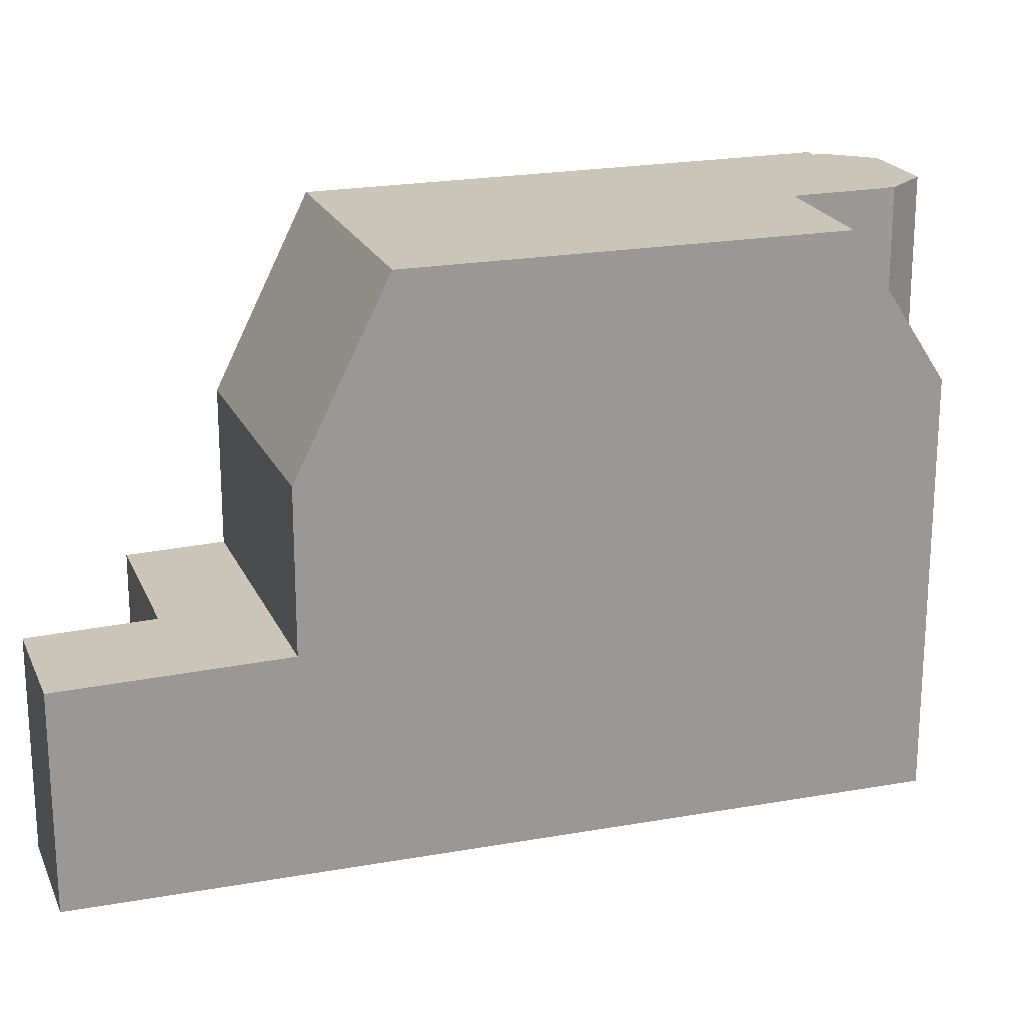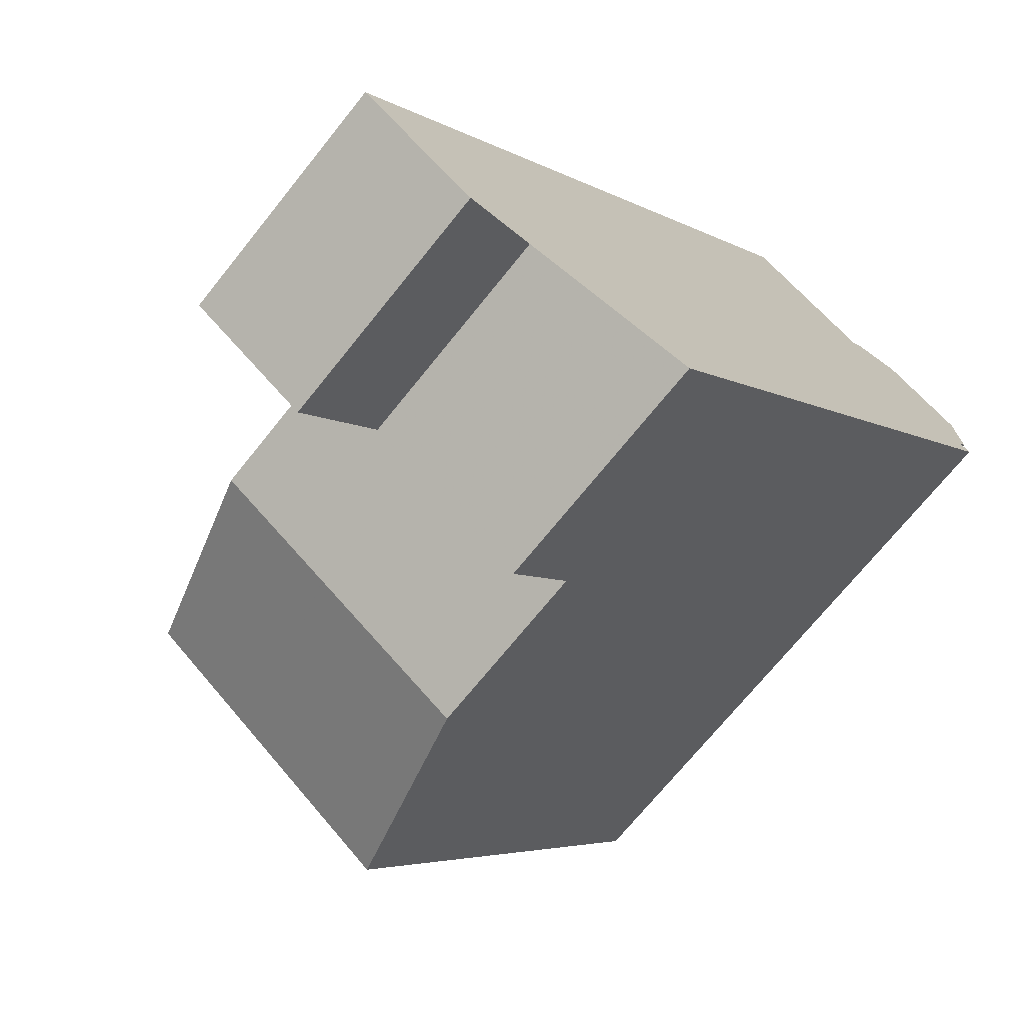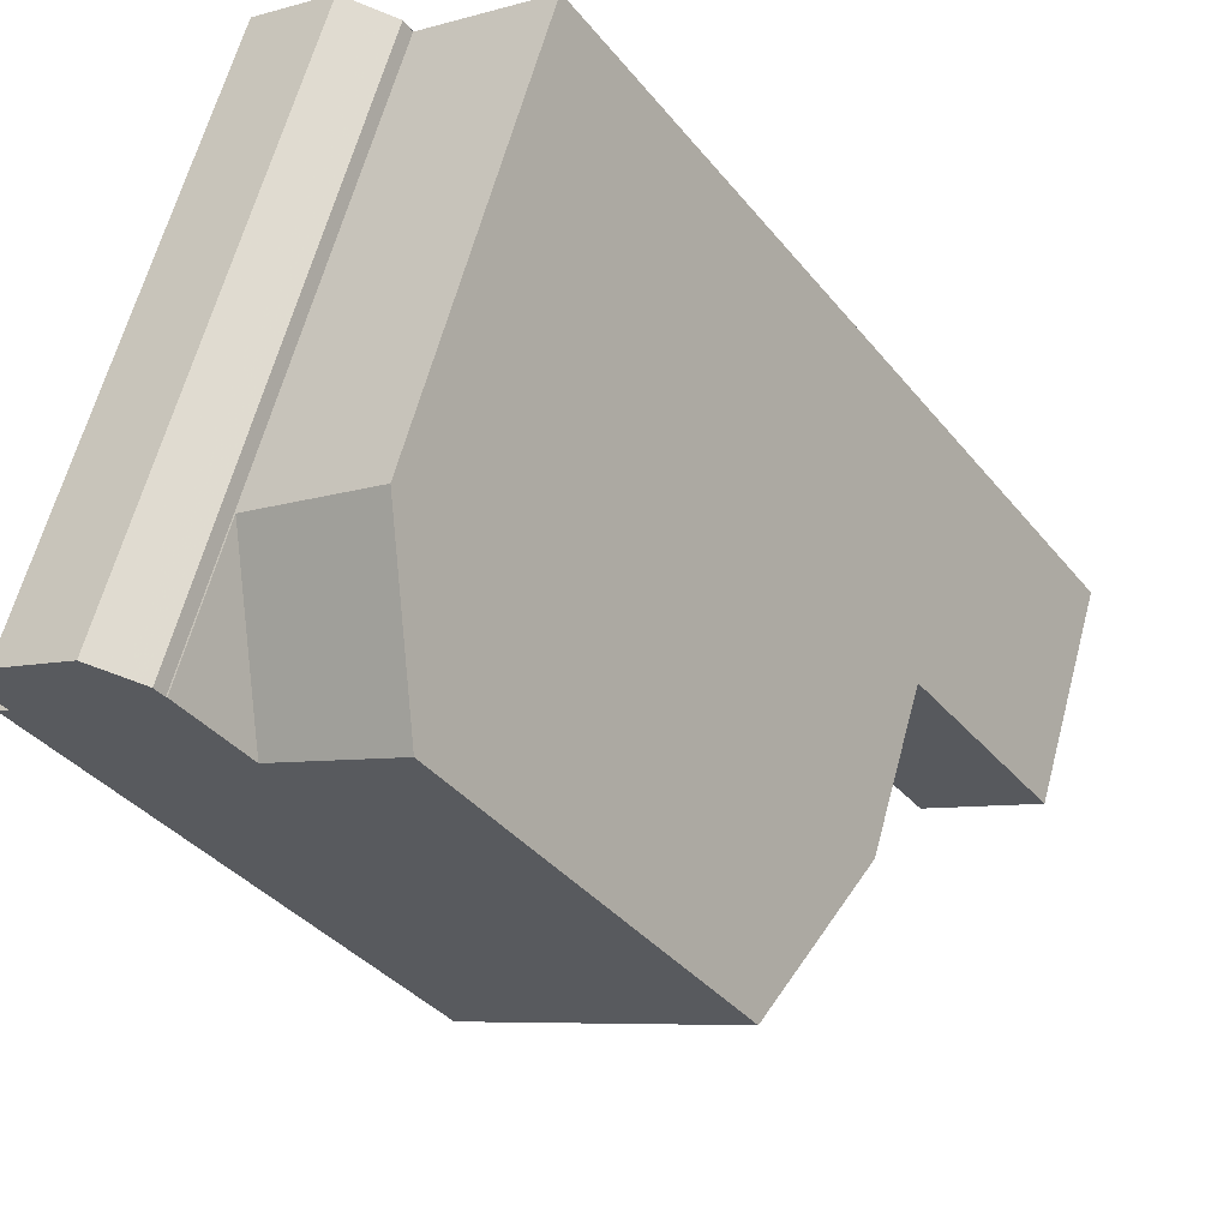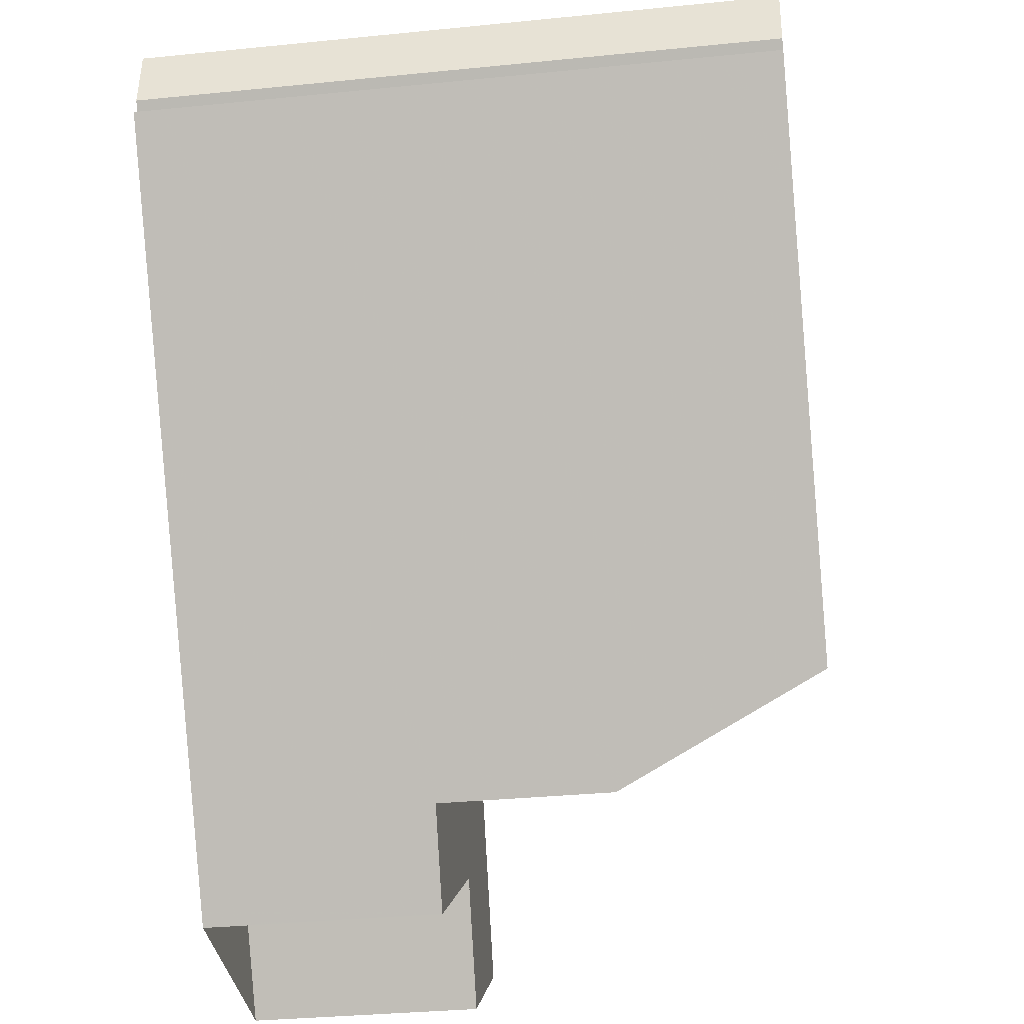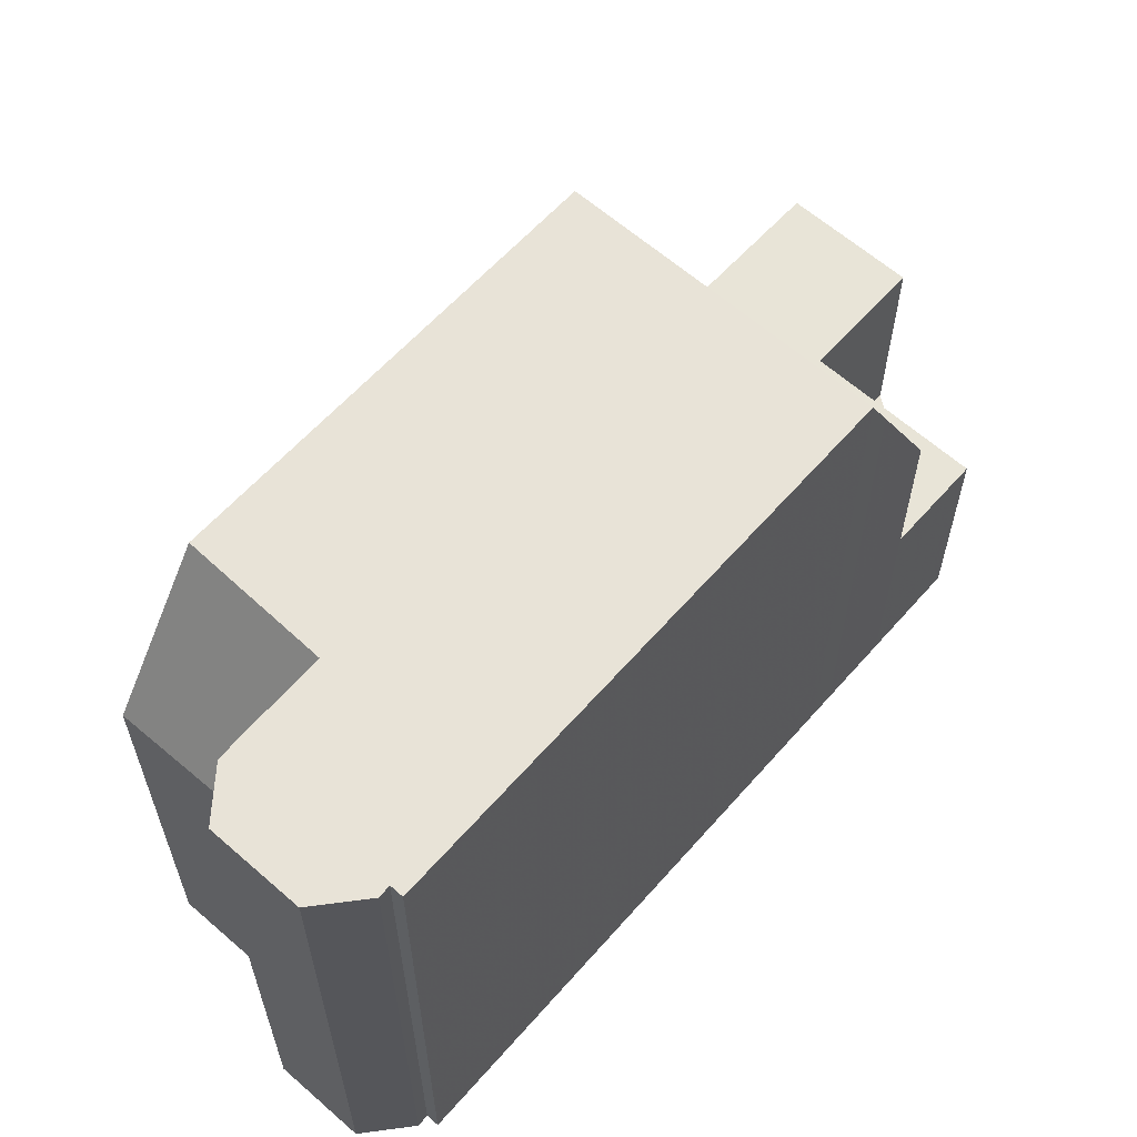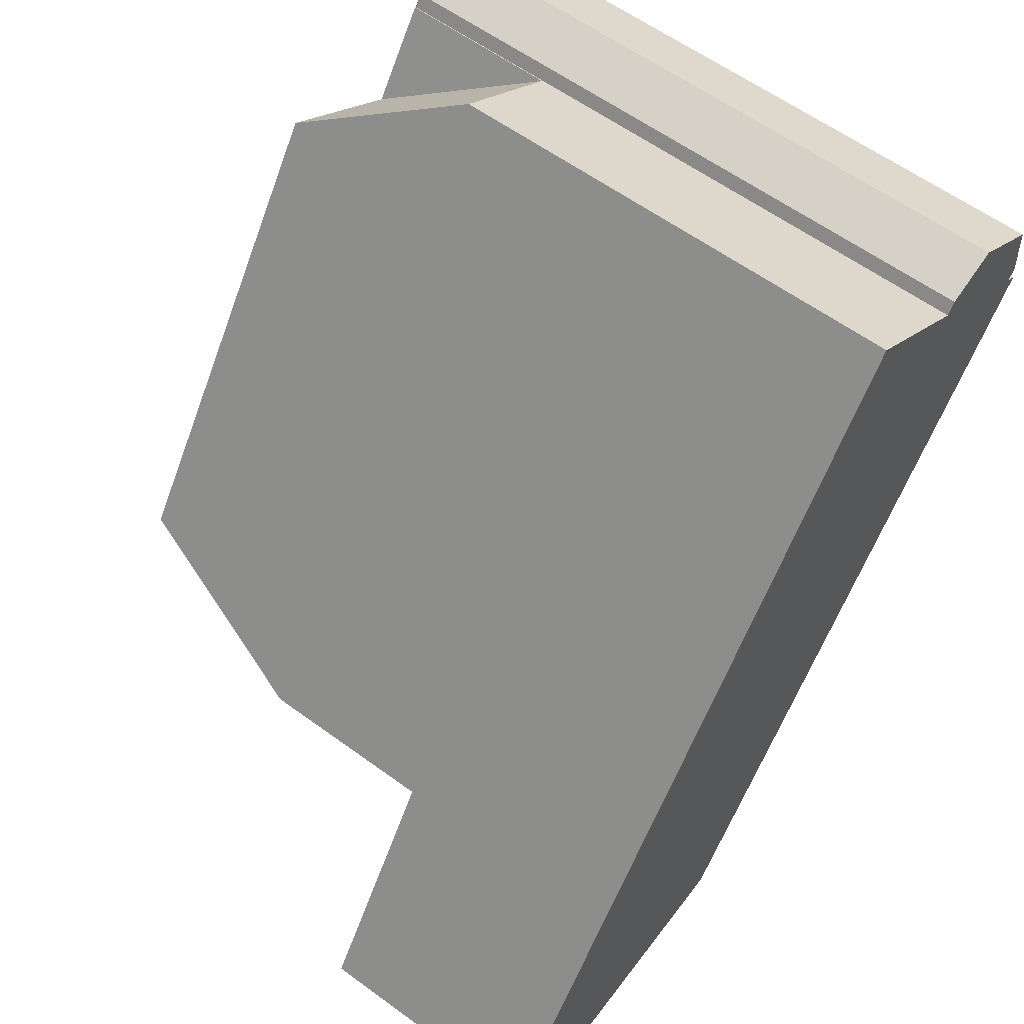
<metadata>
{"format":"obj","ext":"obj","renderer":"f3d","projection":"perspective","resolution":1024,"background":"white","views":[{"elev":20.7,"azim":107.3,"up":"+Z"},{"elev":-70.0,"azim":141.4,"up":"+Y"},{"elev":63.1,"azim":15.0,"up":"+Y"},{"elev":-33.6,"azim":-82.2,"up":"+Y"},{"elev":62.5,"azim":-102.9,"up":"+Z"},{"elev":59.4,"azim":127.0,"up":"+Y"}]}
</metadata>
<code>
v -42.27 -455.3 9.61
v -42.09 -455.2 9.61
v -42.21 -455 9.611
v -42.12 -454.1 9.615
v -40.9 -453.2 9.618
v -40.05 -453.5 9.617
v -39.92 -453.7 9.616
v -29.74 -464 3.636
v -31.5 -465.2 3.618
v -32.73 -463.5 3.663
v -35.09 -465.2 3.641
v -37.97 -452.2 7.064
v -32.83 -459.6 9.587
v -37.01 -462.6 9.577
v -37.01 -453.6 9.614
v -41.38 -456.5 9.605
v -40.12 -453.4 9.617
v -42.21 -455 9.611
v -37.05 -453.6 9.614
v -41.38 -456.5 9.605
v -42.26 -455.3 9.61
v -37.01 -462.6 9.577
v -32.83 -459.6 9.587
v -37.01 -453.6 9.614
v -39.9 -453.6 9.616
v -35.27 -465 3.647
v -31.13 -462 3.687
v -32.94 -463.3 3.67
v -31.93 -460.9 3.717
v -36.07 -463.9 3.676
v -31.93 -460.9 6.437
v -36.07 -463.9 6.362
v -38.97 -454.9 9.61
v -39.9 -453.6 7.18
v -37.05 -453.6 9.614
v -33.56 -458.5 9.592
v -38.02 -452.3 7.066
v -35.26 -465 3.647
v -35.09 -465.2 3.641
v -37.01 -462.6 9.577
v -37.01 -462.6 9.577
v -36.06 -463.9 3.676
v -36.06 -463.9 6.362
v -36.49 -463.3 7.796
v -36.48 -463.3 7.796
v -32.34 -460.3 7.871
v -34.64 -460.9 9.583
v -38.86 -454.8 9.61
v -33.72 -462.2 3.699
v -33.72 -462.2 6.404
v -38.86 -454.8 9.61
v -39.77 -453.6 7.172
v -32.75 -463.6 3.663
v -34.14 -461.6 7.838
v -34.64 -460.9 9.583
v -40.42 -453.4 9.617
v -42.17 -454.6 9.613
v -36.82 -462.4 9.578
v -42.11 -454.9 9.612
v -41.09 -456.3 9.605
v -35.89 -463.8 3.678
v -35.89 -463.8 6.365
v -35.11 -464.9 3.649
v -34.94 -465.1 3.642
v -36.31 -463.2 7.799
v -36.82 -462.4 9.578
v -42.19 -454.8 9.612
v -36.06 -463.9 3.676
v -35.89 -463.8 3.678
v -36.06 -463.9 6.362
v -35.89 -463.8 6.365
v -36.07 -463.9 6.362
v -33.72 -462.2 3.699
v -31.93 -460.9 3.717
v -36.07 -463.9 3.676
v -33.72 -462.2 6.404
v -31.93 -460.9 6.437
v -35.85 -463.7 6.366
v -36.8 -462.4 9.578
v -37.96 -460.8 9.585
v -35.85 -463.7 3.678
v -36.27 -463.1 7.8
v -35.85 -463.7 6.366
v -41.16 -456.4 9.605
v -42.19 -455 9.611
v -35.05 -464.8 3.649
v -34.88 -465.1 3.643
v -36.8 -462.4 9.578
v -42.2 -454.9 9.612
v -35.85 -463.7 3.678
v -36.78 -462.9 8.787
v -36.59 -462.8 8.785
v -36.56 -462.7 8.785
v -34.4 -461.2 8.768
v -36.78 -462.9 8.787
v -32.59 -459.9 8.754
v -31.51 -465.2 3.619
v -29.75 -464 3.636
v -35.1 -465.2 3.641
v -34.95 -465.1 3.643
v -34.88 -465.1 3.643
v -32.76 -463.5 3.663
v -30.95 -462.3 3.68
v -35.1 -465.2 3.641
v -33.73 -462.2 6.404
v -38.97 -454.9 9.61
v -34.66 -460.9 9.583
v -38.97 -454.9 9.61
v -39.9 -453.6 7.18
v -33.73 -462.2 3.699
v -34.15 -461.6 7.838
v -33.73 -462.2 6.404
v -33.67 -462.3 3.697
v -34.66 -460.9 9.583
v -34.42 -461.2 8.768
v -32.74 -463.5 3.663
v -32.74 -463.5 3.663
v -31.78 -464.9 3.629
v -31.51 -465.2 3.619
v -32.92 -463.3 3.67
v -31.5 -465.2 3.618
v -39.9 -453.6 9.616
v -33.73 -462.2 3.699
v -42.26 -455.3 9.61
v -42.27 -455.3 9.61
v -42.27 -455.3 0
v -42.26 -455.3 0
v -42.21 -455 9.611
v -42.09 -455.2 9.61
v -42.09 -455.2 -1.776e-15
v -42.21 -455 0
v -42.21 -455 9.611
v -42.21 -455 9.611
v -42.21 -455 0
v -42.21 -455 0
v -40.9 -453.2 9.618
v -42.12 -454.1 9.615
v -42.12 -454.1 0
v -40.9 -453.2 0
v -40.42 -453.4 9.617
v -40.9 -453.2 9.618
v -40.9 -453.2 0
v -40.42 -453.4 0
v -39.92 -453.7 9.616
v -40.05 -453.5 9.617
v -40.05 -453.5 0
v -39.92 -453.7 0
v -39.9 -453.6 9.616
v -39.92 -453.7 9.616
v -39.92 -453.7 0
v -39.9 -453.6 1.776e-15
v -31.5 -465.2 3.618
v -29.74 -464 3.636
v -29.74 -464 0
v -31.5 -465.2 0
v -31.51 -465.2 3.619
v -31.5 -465.2 3.618
v -31.5 -465.2 0
v -31.51 -465.2 0
v -32.74 -463.5 3.663
v -32.73 -463.5 3.663
v -32.73 -463.5 0
v -32.74 -463.5 0
v -35.1 -465.2 3.641
v -35.09 -465.2 3.641
v -35.09 -465.2 4.441e-16
v -35.1 -465.2 0
v -37.01 -453.6 9.614
v -37.97 -452.2 7.064
v -37.97 -452.2 -8.882e-16
v -37.01 -453.6 0
v -41.38 -456.5 9.605
v -37.01 -462.6 9.577
v -37.01 -462.6 -1.776e-15
v -41.38 -456.5 0
v -33.56 -458.5 9.592
v -37.01 -453.6 9.614
v -37.01 -453.6 0
v -33.56 -458.5 0
v -42.27 -455.3 9.61
v -41.38 -456.5 9.605
v -41.38 -456.5 0
v -42.27 -455.3 0
v -40.05 -453.5 9.617
v -40.12 -453.4 9.617
v -40.12 -453.4 0
v -40.05 -453.5 0
v -42.2 -454.9 9.612
v -42.21 -455 9.611
v -42.21 -455 0
v -42.2 -454.9 0
v -42.09 -455.2 9.61
v -42.26 -455.3 9.61
v -42.26 -455.3 0
v -42.09 -455.2 -1.776e-15
v -32.59 -459.9 8.754
v -32.83 -459.6 9.587
v -32.83 -459.6 0
v -32.59 -459.9 -1.776e-15
v -36.07 -463.9 3.676
v -35.27 -465 3.647
v -35.27 -465 0
v -36.07 -463.9 0
v -30.95 -462.3 3.68
v -31.13 -462 3.687
v -31.13 -462 0
v -30.95 -462.3 0
v -32.83 -459.6 9.587
v -33.56 -458.5 9.592
v -33.56 -458.5 0
v -32.83 -459.6 0
v -37.97 -452.2 7.064
v -38.02 -452.3 7.066
v -38.02 -452.3 0
v -37.97 -452.2 -8.882e-16
v -35.09 -465.2 3.641
v -35.09 -465.2 3.641
v -35.09 -465.2 0
v -35.09 -465.2 4.441e-16
v -36.78 -462.9 8.787
v -36.49 -463.3 7.796
v -36.49 -463.3 0
v -36.78 -462.9 0
v -31.93 -460.9 6.437
v -32.34 -460.3 7.871
v -32.34 -460.3 0
v -31.93 -460.9 0
v -38.02 -452.3 7.066
v -39.77 -453.6 7.172
v -39.77 -453.6 0
v -38.02 -452.3 0
v -34.88 -465.1 3.643
v -32.75 -463.6 3.663
v -32.75 -463.6 0
v -34.88 -465.1 0
v -40.12 -453.4 9.617
v -40.42 -453.4 9.617
v -40.42 -453.4 0
v -40.12 -453.4 0
v -42.12 -454.1 9.615
v -42.17 -454.6 9.613
v -42.17 -454.6 0
v -42.12 -454.1 0
v -35.09 -465.2 3.641
v -34.94 -465.1 3.642
v -34.94 -465.1 0
v -35.09 -465.2 0
v -42.17 -454.6 9.613
v -42.19 -454.8 9.612
v -42.19 -454.8 -1.776e-15
v -42.17 -454.6 0
v -36.49 -463.3 7.796
v -36.07 -463.9 6.362
v -36.07 -463.9 0
v -36.49 -463.3 0
v -31.13 -462 3.687
v -31.93 -460.9 3.717
v -31.93 -460.9 0
v -31.13 -462 0
v -34.94 -465.1 3.642
v -34.88 -465.1 3.643
v -34.88 -465.1 0
v -34.94 -465.1 0
v -42.19 -454.8 9.612
v -42.2 -454.9 9.612
v -42.2 -454.9 0
v -42.19 -454.8 -1.776e-15
v -37.01 -462.6 9.577
v -36.78 -462.9 8.787
v -36.78 -462.9 0
v -37.01 -462.6 -1.776e-15
v -32.34 -460.3 7.871
v -32.59 -459.9 8.754
v -32.59 -459.9 -1.776e-15
v -32.34 -460.3 0
v -31.78 -464.9 3.629
v -31.51 -465.2 3.619
v -31.51 -465.2 0
v -31.78 -464.9 0
v -29.74 -464 3.636
v -29.75 -464 3.636
v -29.75 -464 0
v -29.74 -464 0
v -29.75 -464 3.636
v -30.95 -462.3 3.68
v -30.95 -462.3 0
v -29.75 -464 0
v -35.27 -465 3.647
v -35.1 -465.2 3.641
v -35.1 -465.2 0
v -35.27 -465 0
v -39.77 -453.6 7.172
v -39.9 -453.6 7.18
v -39.9 -453.6 0
v -39.77 -453.6 0
v -32.75 -463.6 3.663
v -32.74 -463.5 3.663
v -32.74 -463.5 0
v -32.75 -463.6 0
v -32.73 -463.5 3.663
v -31.78 -464.9 3.629
v -31.78 -464.9 0
v -32.73 -463.5 0
v -31.5 -465.2 3.618
v -31.5 -465.2 3.618
v -31.5 -465.2 0
v -31.5 -465.2 0
v -29.74 -464 0
v -31.5 -465.2 0
v -32.73 -463.5 0
v -35.09 -465.2 0
v -42.27 -455.3 0
v -42.09 -455.2 0
v -42.21 -455 0
v -42.12 -454.1 0
v -40.9 -453.2 0
v -40.05 -453.5 0
v -39.92 -453.7 0
v -37.97 -452.2 0
f 57 4 5 56
f 99 39 11 104
f 19 15 36
f 85 59 60 84
f 20 16 1 21
f 120 28 113
f 68 38 26 75
f 62 43 42 61
f 33 25 34
f 37 12 24 35
f 84 60 80
f 121 9 97 119
f 86 63 69 81
f 43 32 30 42
f 41 14 16 20
f 91 45 44 95
f 96 46 54 94
f 49 29 31 50
f 48 19 36 13 47
f 52 37 35 51
f 101 87 64 100
f 93 82 65 92
f 89 67 59 85
f 123 49 50 105
f 108 48 47 107
f 109 52 51 106
f 69 63 38 68
f 100 64 39 99
f 92 65 45 91
f 67 57 56 17 59
f 70 45 65 71
f 72 44 45 70
f 76 54 46 77
f 83 71 65 82
f 79 58 80
f 112 83 82 111
f 84 20 21 2 3 18 85
f 80 58 41 20 84
f 113 28 86 81 110
f 102 53 87 101
f 111 82 93 115
f 85 18 89
f 78 62 61 90
f 91 40 66 92
f 115 93 88 114
f 95 22 40 91
f 94 55 23 96
f 92 66 88 93
f 117 53 102 116
f 99 38 63 100
f 101 86 28 102
f 116 102 28 120
f 104 26 38 99
f 100 63 86 101
f 107 79 80 60 108
f 111 54 76 112
f 110 73 113
f 115 94 54 111
f 114 55 94 115
f 119 97 118
f 118 10 117 116 103 98 119
f 120 27 103 116
f 113 73 74 27 120
f 119 98 8 121
f 108 60 59 17 6 7 122
f 105 78 90 123
f 125 126 127 124
f 129 130 131 128
f 133 134 135 132
f 137 138 139 136
f 141 142 143 140
f 145 146 147 144
f 149 150 151 148
f 153 154 155 152
f 157 158 159 156
f 161 162 163 160
f 165 166 167 164
f 169 170 171 168
f 173 174 175 172
f 177 178 179 176
f 181 182 183 180
f 185 186 187 184
f 189 190 191 188
f 193 194 195 192
f 197 198 199 196
f 201 202 203 200
f 205 206 207 204
f 209 210 211 208
f 213 214 215 212
f 217 218 219 216
f 221 222 223 220
f 225 226 227 224
f 229 230 231 228
f 233 234 235 232
f 237 238 239 236
f 241 242 243 240
f 245 246 247 244
f 249 250 251 248
f 253 254 255 252
f 257 258 259 256
f 261 262 263 260
f 265 266 267 264
f 269 270 271 268
f 273 274 275 272
f 277 278 279 276
f 281 282 283 280
f 285 286 287 284
f 289 290 291 288
f 293 294 295 292
f 297 298 299 296
f 301 302 303 300
f 305 306 307 304
f 309 310 311 312 313 314 315 316 317 318 319 308

</code>
